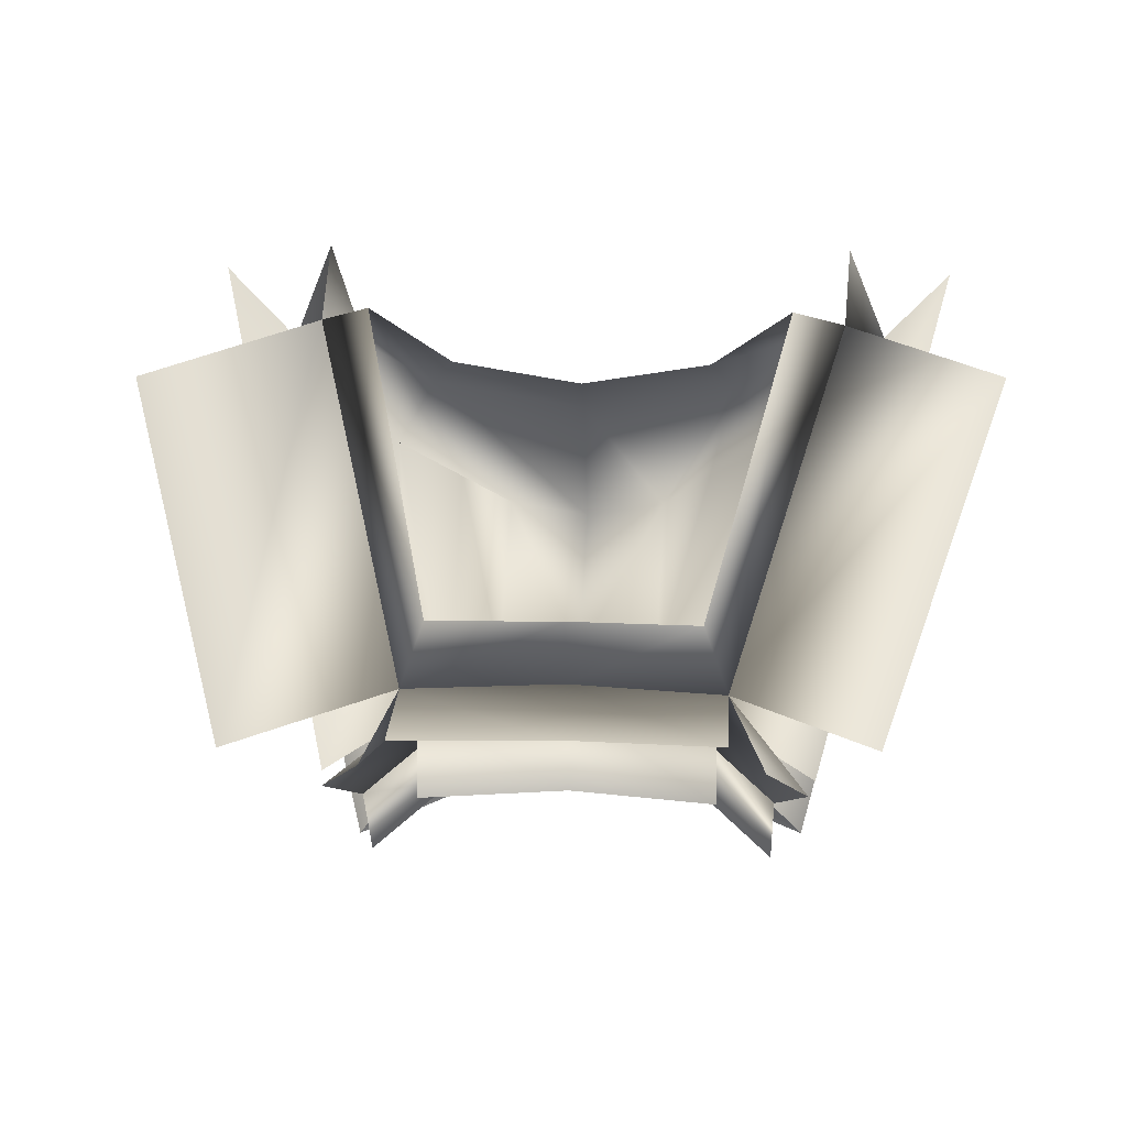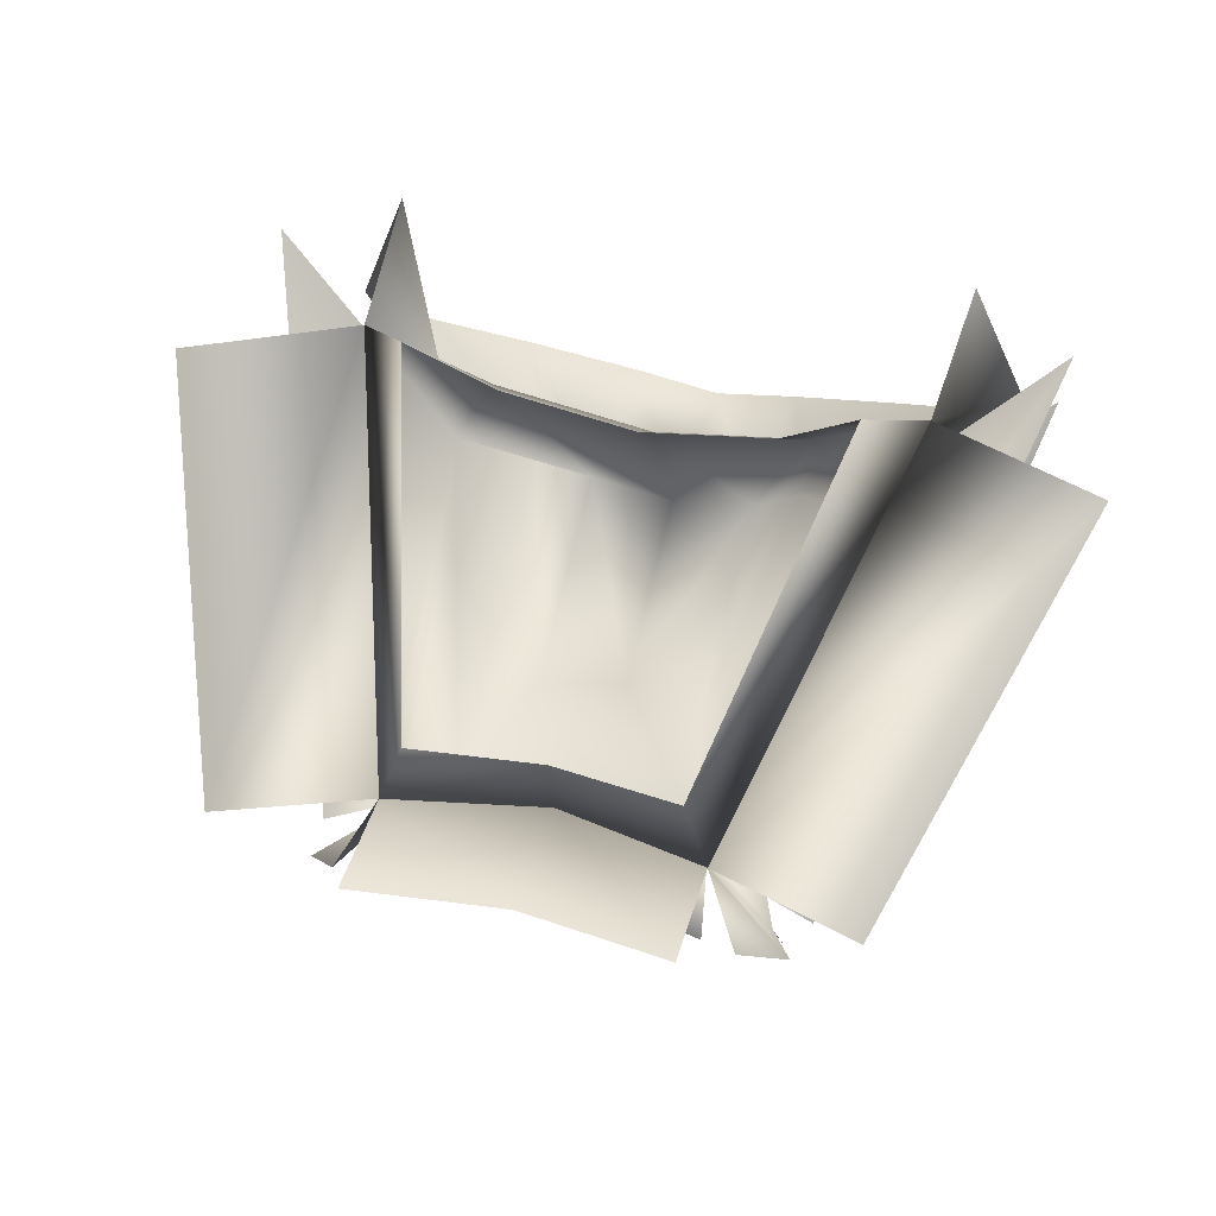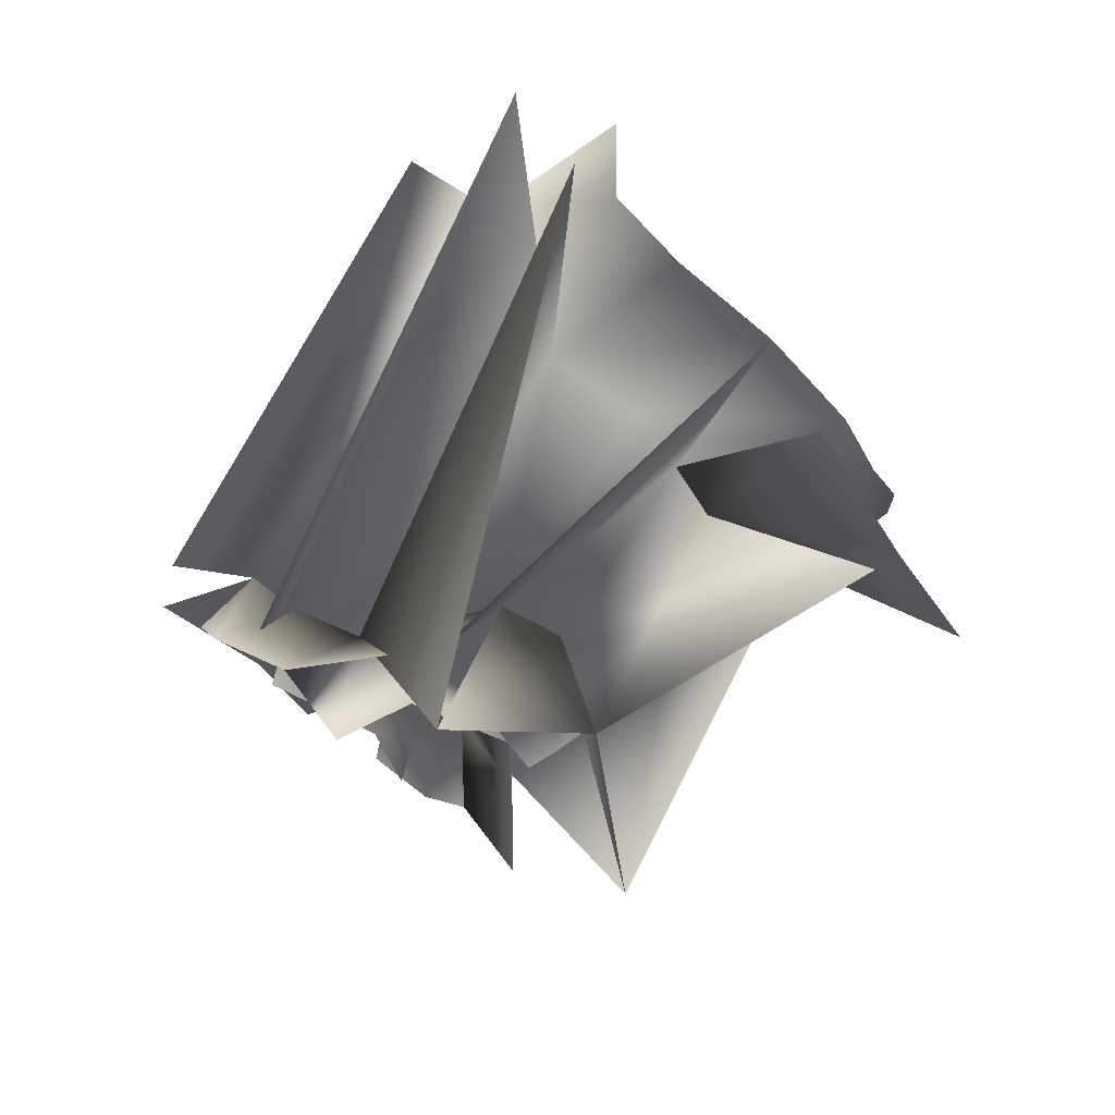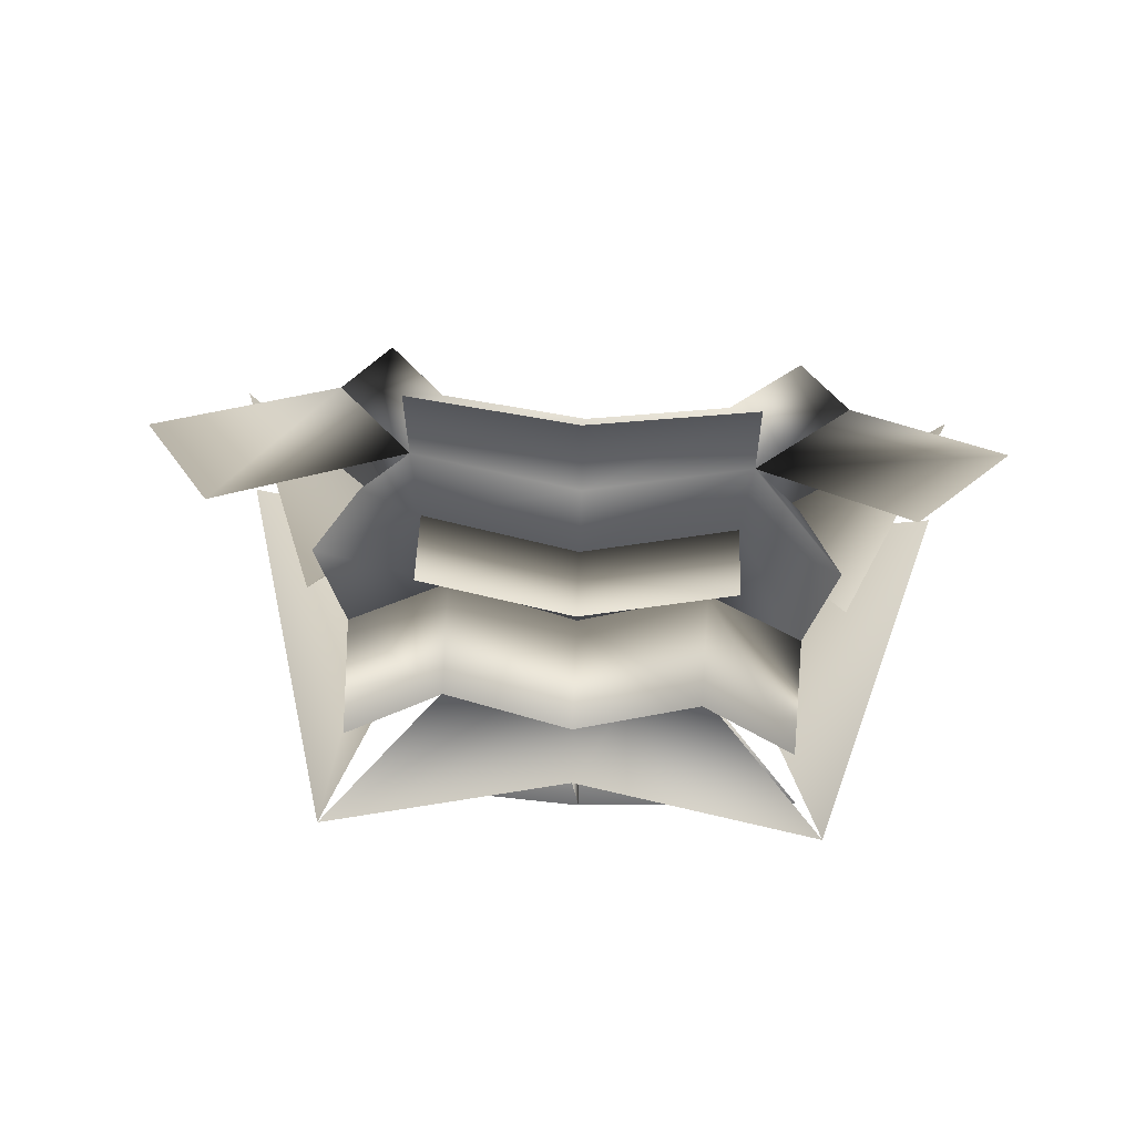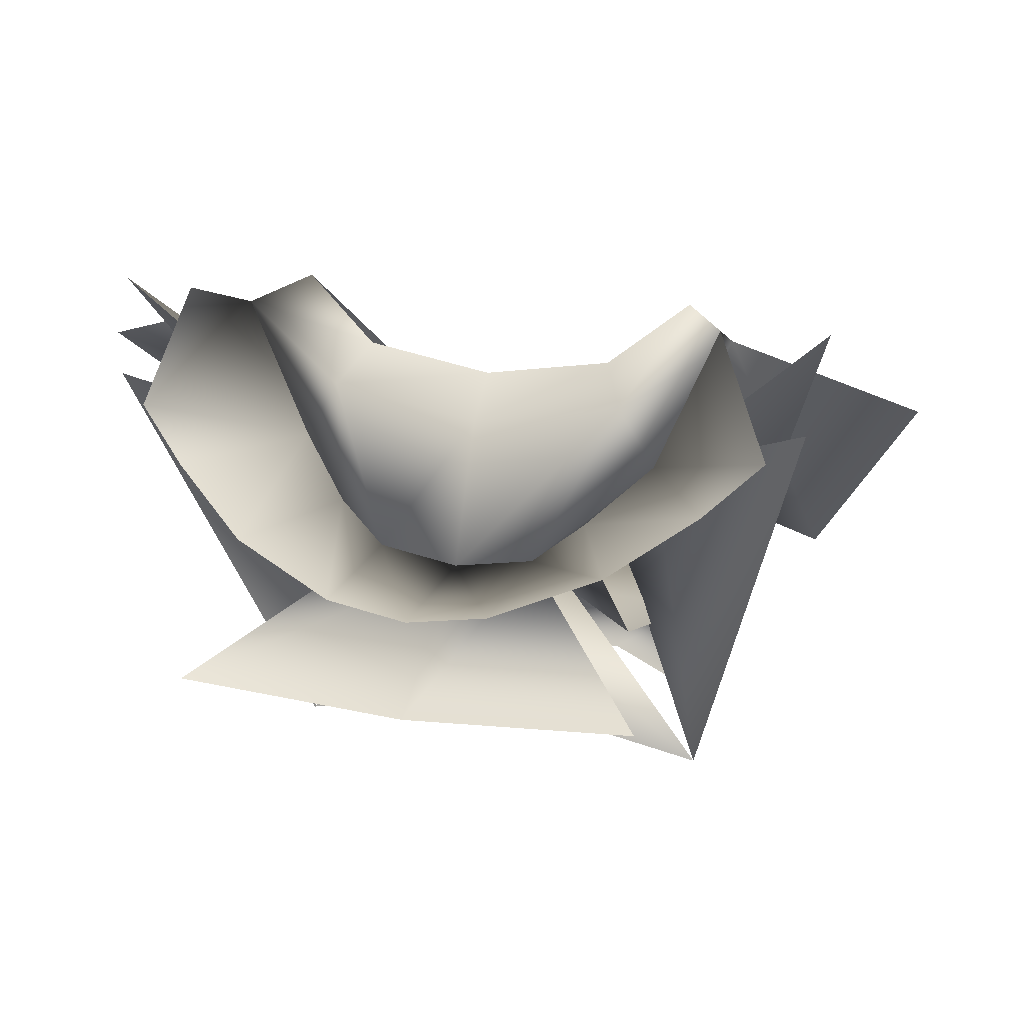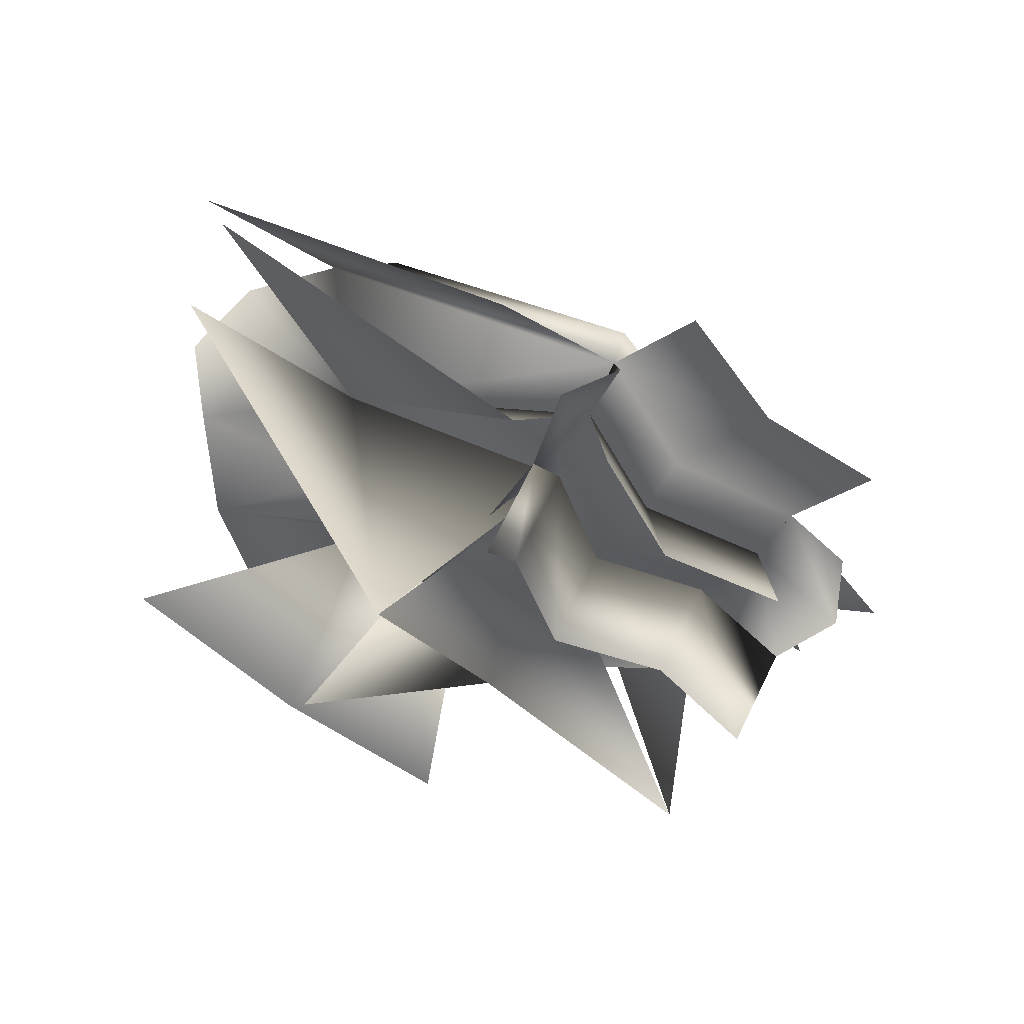
<metadata>
{"format":"obj","ext":"obj","renderer":"f3d","projection":"perspective","resolution":1024,"background":"white","views":[{"elev":16.1,"azim":-176.5,"up":"+Z"},{"elev":39.5,"azim":-163.4,"up":"+Z"},{"elev":-26.7,"azim":-66.6,"up":"+Z"},{"elev":58.4,"azim":-176.9,"up":"+Y"},{"elev":22.8,"azim":15.1,"up":"+Z"},{"elev":-43.0,"azim":131.5,"up":"+Z"}]}
</metadata>
<code>
g bun_b
v 4.252 155.8 -16.04
v -4.24 155.7 -15.87
v -3.606 157.9 -15.45
v 3.709 157.9 -15.45
v 0.04298 154.7 -14.49
v 0.05128 156.4 -14.37
v -2.11 157.3 -14.29
v 2.212 157.3 -14.29
v -3.615 159 -13.96
v 3.701 159 -13.96
v 0.01488 159.1 -13.76
v -2.585 159.9 -13.67
v 2.615 159.9 -13.67
v -2.549 156.5 -13.53
v 2.635 156.5 -13.53
v -4.319 159.2 -13.47
v 4.405 159.2 -13.47
v -4.162 160.2 -13.37
v 4.248 160.2 -13.37
v 0.04298 157.5 -12.87
v -2.118 158.4 -12.8
v 2.204 158.4 -12.8
v -3.414 161 -12.68
v 3.5 161 -12.68
v 6.029 160.4 -12.63
v -5.371 160.4 -12.45
v 0.04298 155.4 -12.42
v -1.443 155.9 -12.37
v 1.529 155.9 -12.37
v 0.04298 158.8 -12.31
v 0.03257 149.3 -12.25
v -2.557 159.5 -12.21
v 2.643 159.5 -12.21
v 0.04307 148.8 -12.05
v 0.04309 161.8 -11.85
v -4.28 148.9 -11.8
v 4.366 148.9 -11.8
v -2.758 162.2 -11.75
v 2.844 162.2 -11.75
v 0.04299 159.6 -11.62
v -2.758 160.3 -11.52
v 2.844 160.3 -11.52
v 0.04298 152.4 -10.51
v 0.04299 159.9 -10.4
v -2.323 160.3 -10.31
v 2.409 160.3 -10.31
v -1.472 152.4 -10.26
v 1.558 152.4 -10.26
v 0.04297 149.2 -10.26
v -1.472 149.2 -10.01
v 1.558 149.2 -10.01
v -2.392 152.8 -9.562
v 2.497 152.8 -9.562
v -3.429 149.9 -9.309
v 3.515 149.9 -9.309
v -3.5 154 -8.709
v 3.586 154 -8.709
v -4.972 151 -8.395
v 5.058 151 -8.395
v 0.04298 153.8 -8.016
v -2.814 153.9 -7.539
v 2.9 153.9 -7.539
v -5.991 151.7 -7.525
v 6.077 151.7 -7.525
v 0.04298 154.8 -7.35
v 8.487 154.7 -7.336
v -7.829 154.7 -7.156
v -6.623 152.2 -7.105
v 6.709 152.2 -7.105
v -2.37 154.8 -6.947
v 2.456 154.8 -6.947
v -4.838 154.6 -6.224
v 4.924 154.6 -6.224
v -3.836 155.4 -5.837
v 3.922 155.4 -5.837
v -6.849 153.2 -5.486
v 6.935 153.2 -5.486
v -5.019 152.1 -5.208
v 5.105 152.1 -5.208
f 48 53 29
f 29 27 48
f 43 48 27
f 52 47 28
f 27 28 47
f 47 43 27
f 73 75 46
f 46 42 73
f 62 71 75
f 75 73 62
f 42 46 44
f 44 40 42
f 60 65 71
f 71 62 60
f 41 45 74
f 74 72 41
f 72 74 70
f 70 61 72
f 40 44 45
f 45 41 40
f 61 70 65
f 65 60 61
f 57 73 42
f 42 33 57
f 73 57 62
f 33 42 40
f 40 30 33
f 56 72 61
f 32 41 72
f 72 56 32
f 30 40 41
f 41 32 30
f 33 22 57
f 22 33 30
f 30 20 22
f 21 32 56
f 20 30 32
f 32 21 20
f 53 57 22
f 22 29 53
f 48 62 57
f 57 53 48
f 29 22 20
f 20 27 29
f 43 60 62
f 62 48 43
f 52 56 61
f 61 47 52
f 28 21 56
f 56 52 28
f 27 20 21
f 21 28 27
f 47 61 60
f 60 43 47
f 48 51 55
f 55 53 48
f 43 49 51
f 51 48 43
f 52 54 50
f 50 47 52
f 47 50 49
f 49 43 47
f 57 64 79
f 79 73 57
f 72 78 63
f 63 56 72
f 57 59 64
f 56 63 58
f 53 55 59
f 59 57 53
f 56 58 54
f 54 52 56
f 48 55 15
f 15 29 48
f 28 14 54
f 54 47 28
f 33 19 24
f 24 42 33
f 41 23 18
f 18 32 41
f 22 10 19
f 19 33 22
f 32 18 9
f 9 21 32
f 29 15 10
f 10 22 29
f 21 9 14
f 14 28 21
f 42 39 35
f 35 40 42
f 40 35 38
f 38 41 40
f 73 66 25
f 25 42 73
f 41 26 67
f 67 72 41
f 27 5 1
f 1 29 27
f 28 2 5
f 5 27 28
f 57 69 1
f 1 22 57
f 21 2 68
f 68 56 21
f 48 37 34
f 34 43 48
f 43 34 36
f 36 47 43
f 57 77 17
f 17 33 57
f 32 16 76
f 76 56 32
f 22 8 6
f 6 20 22
f 20 6 7
f 7 21 20
f 10 4 8
f 8 22 10
f 21 7 3
f 3 9 21
f 33 13 11
f 11 30 33
f 30 11 12
f 12 32 30
f 43 31 5
f 5 27 43

</code>
